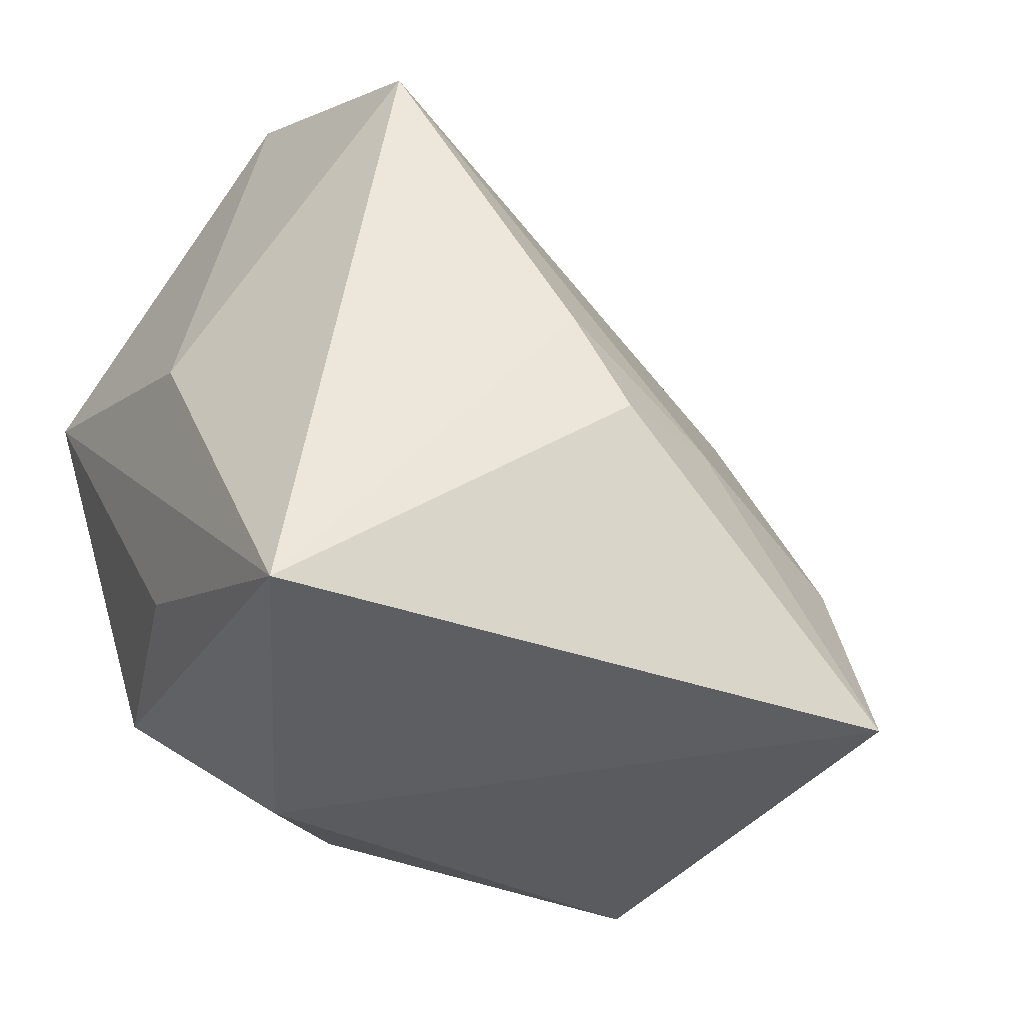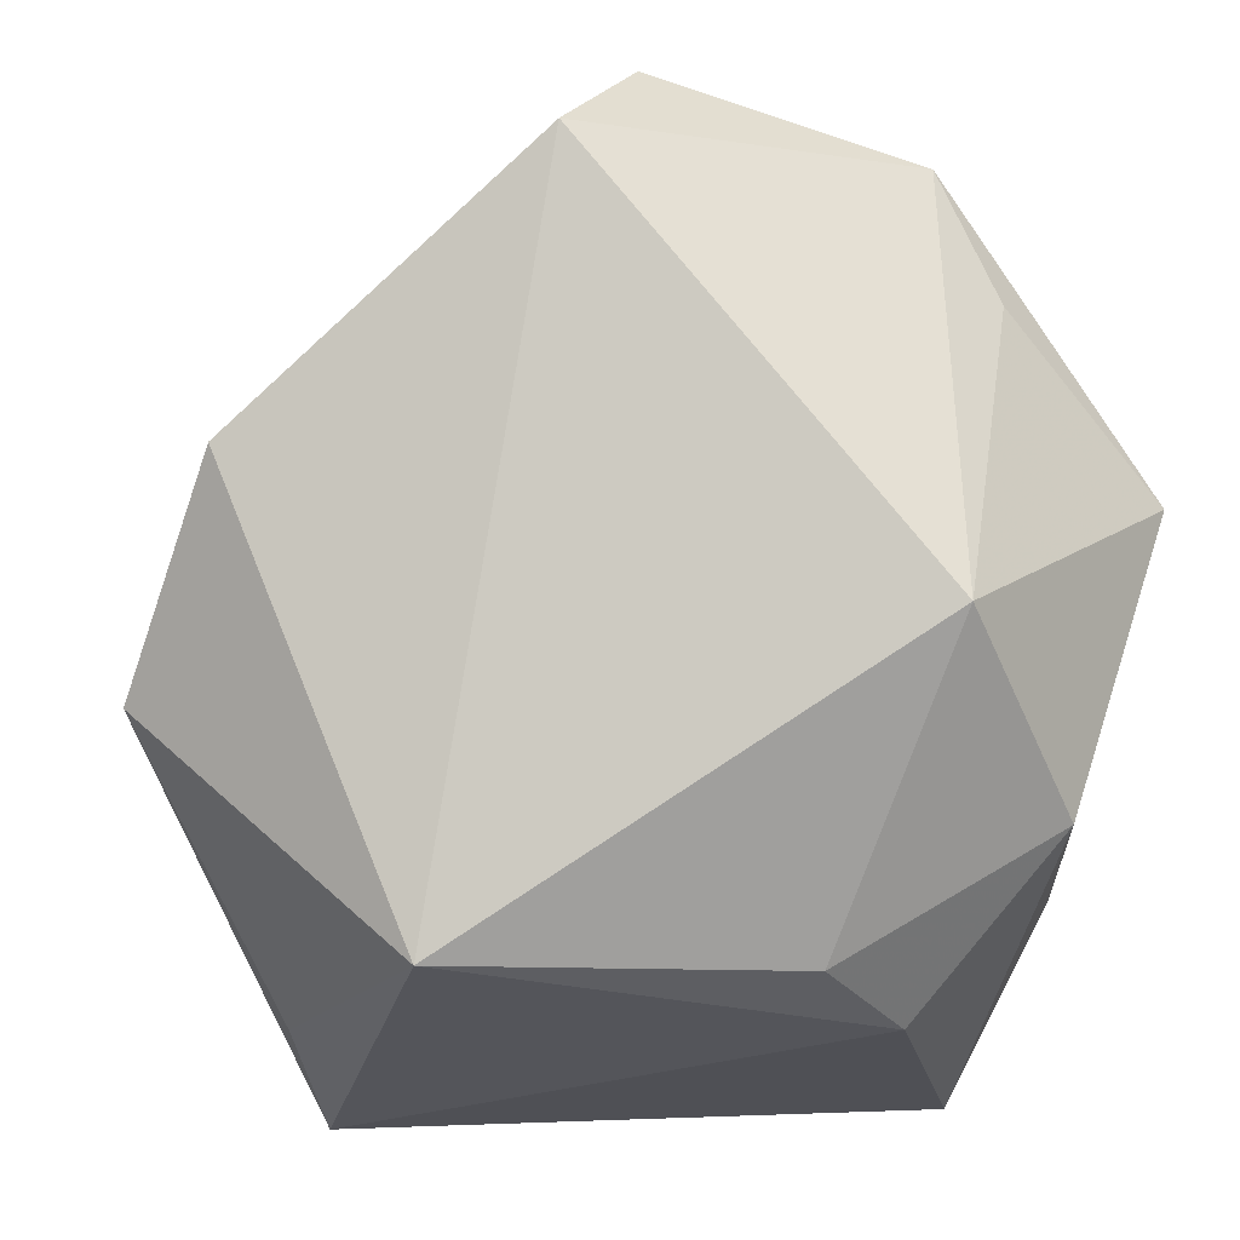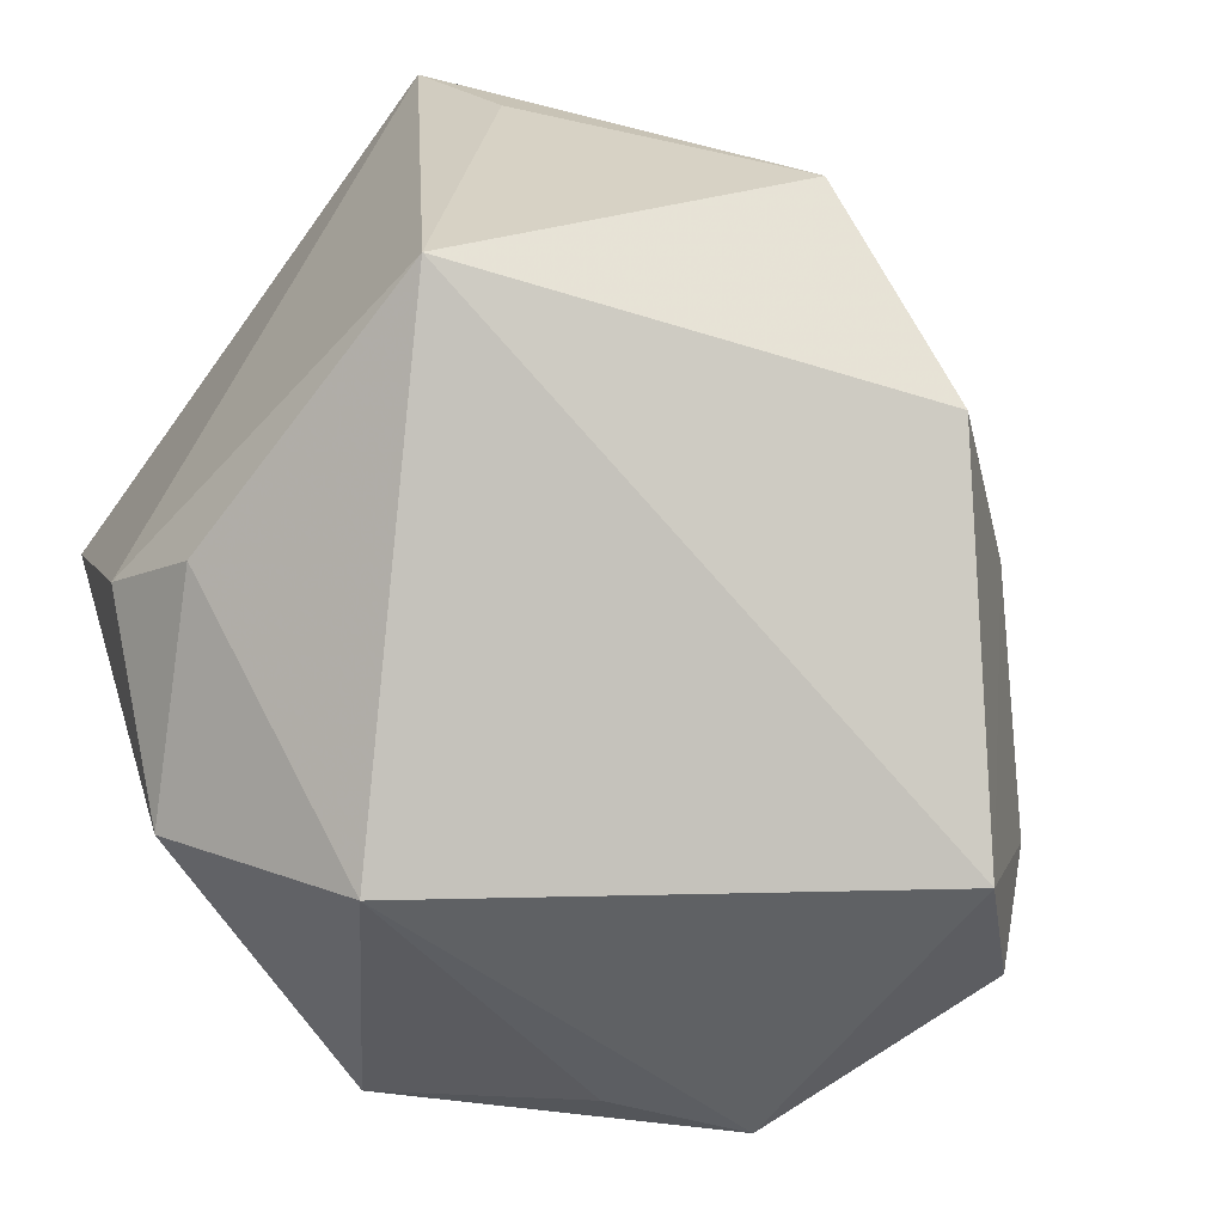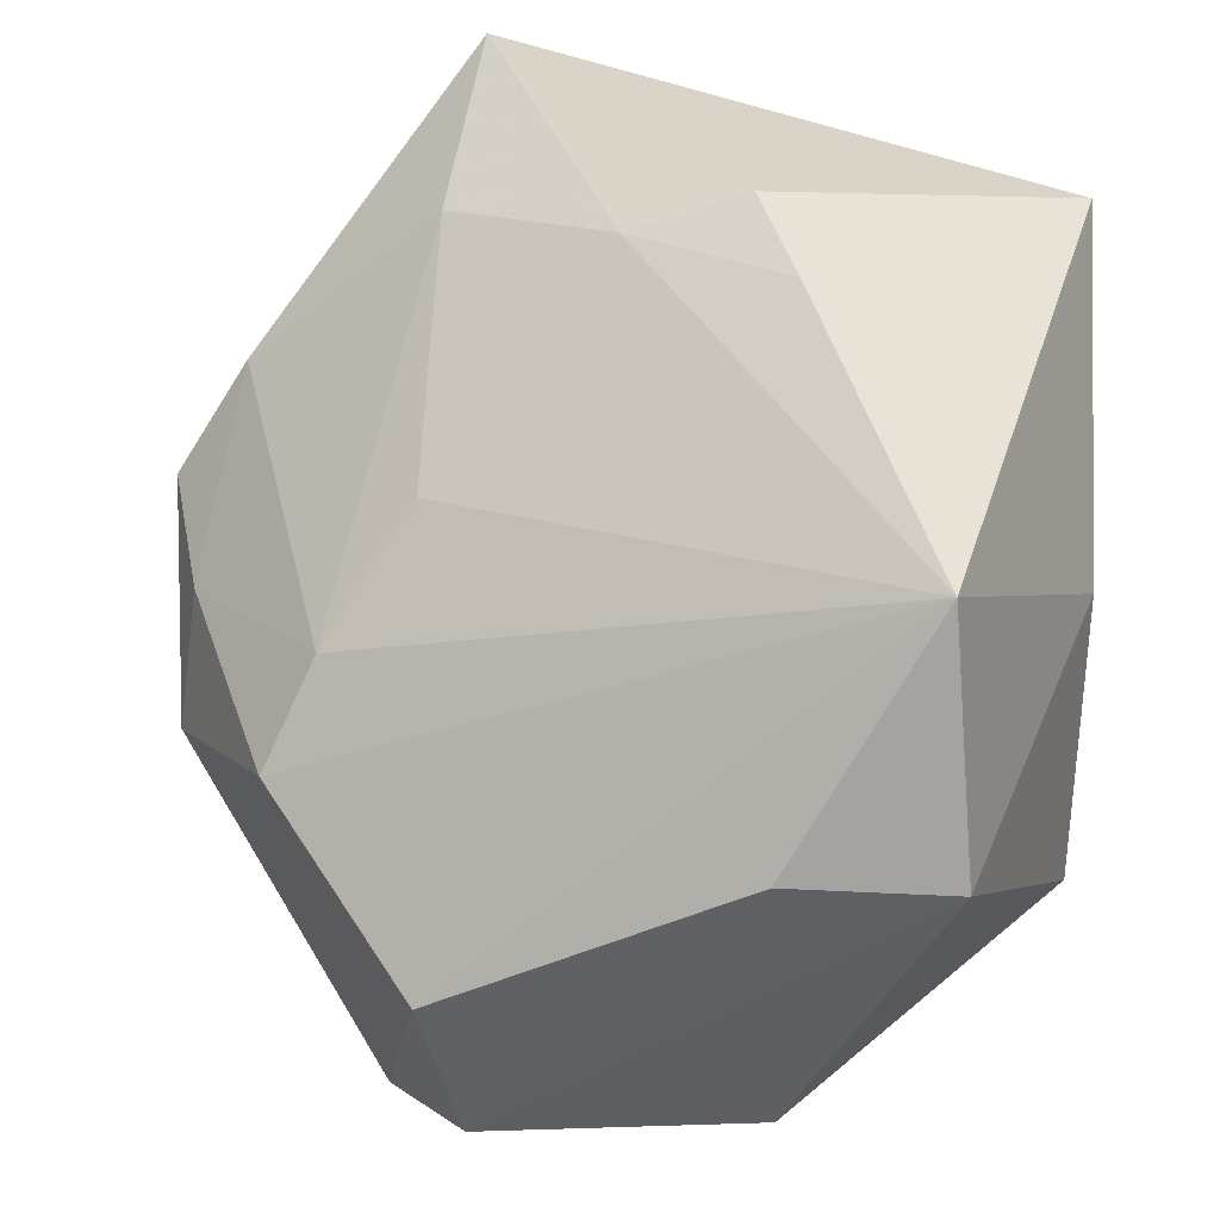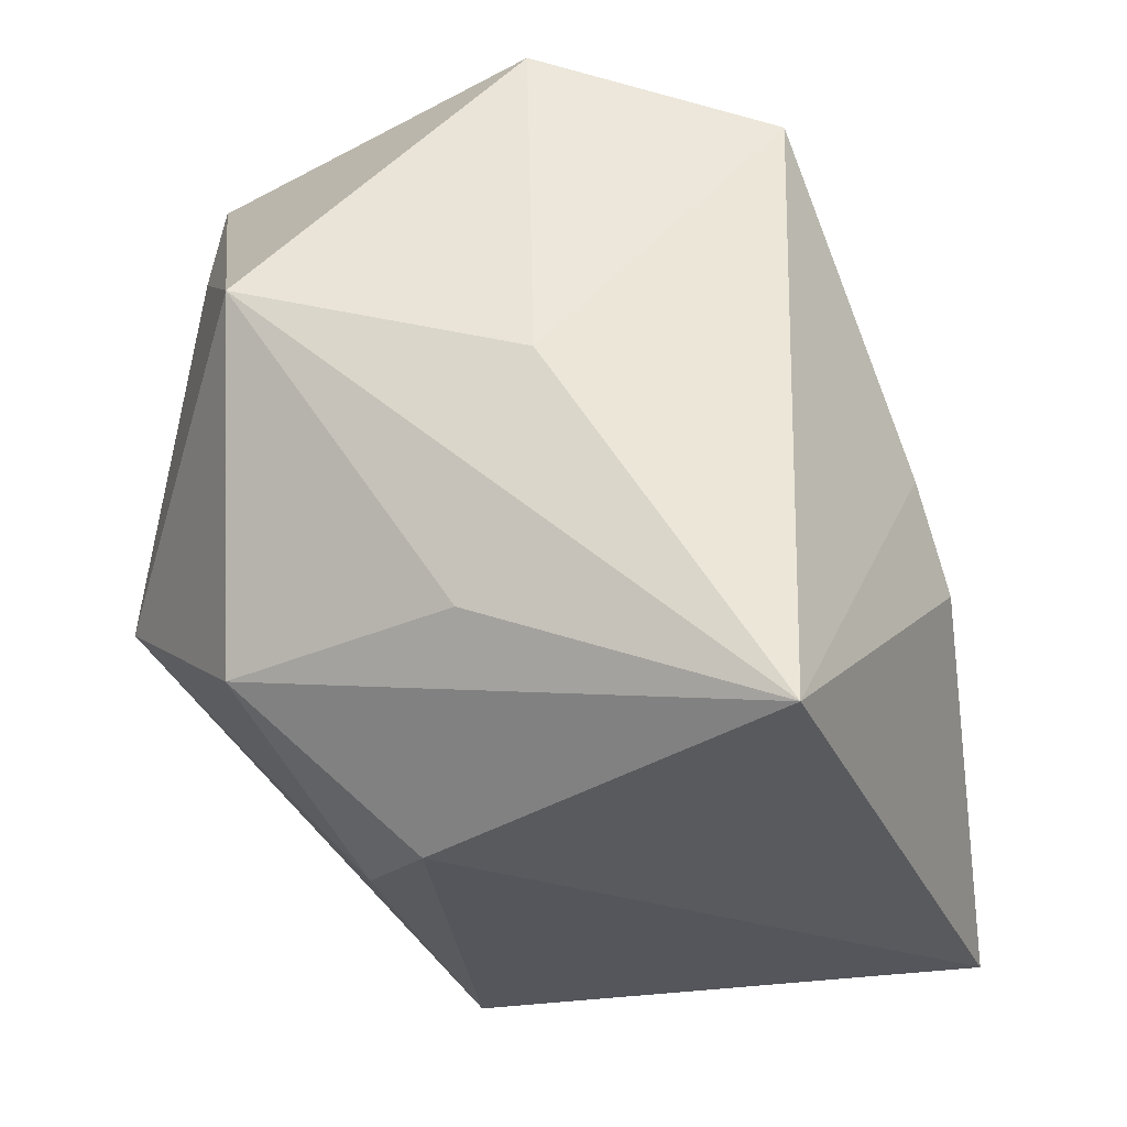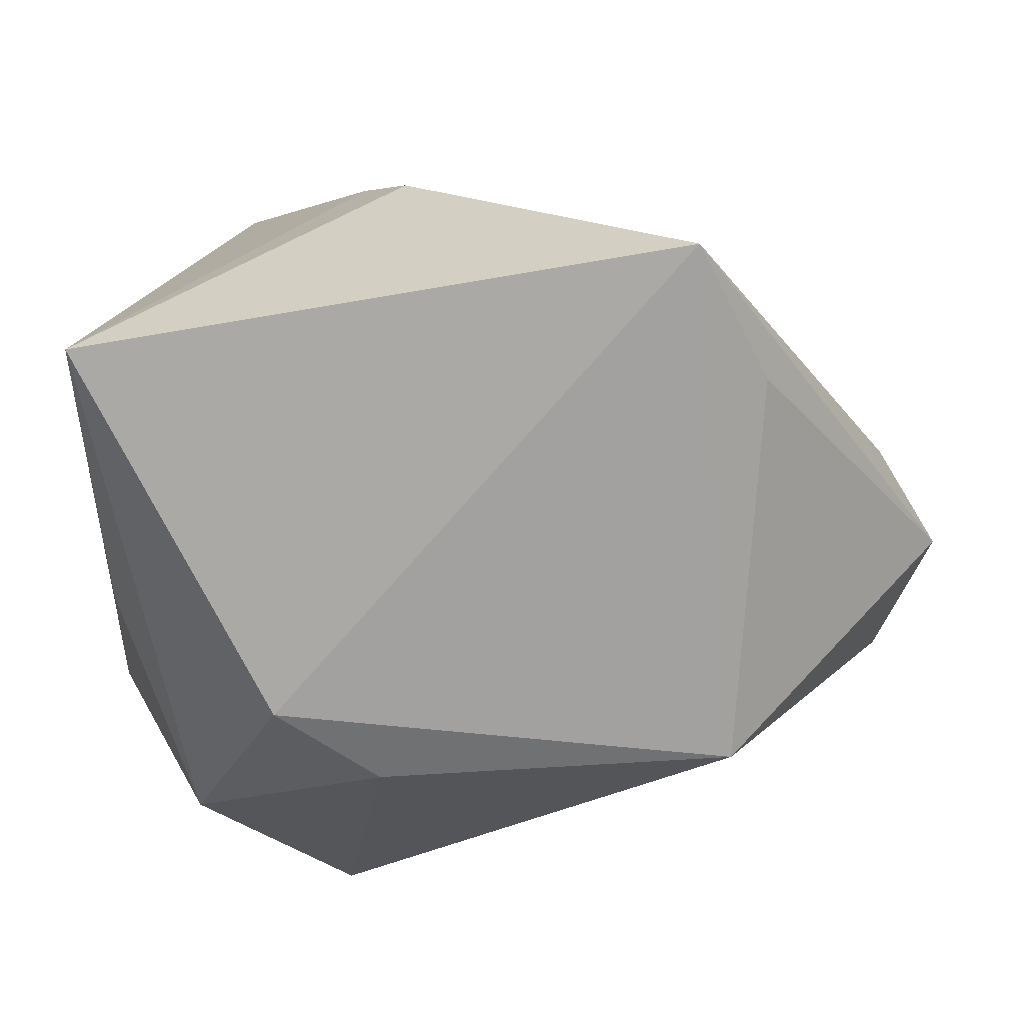
<metadata>
{"format":"obj","ext":"obj","renderer":"f3d","projection":"perspective","resolution":1024,"background":"white","views":[{"elev":-32.2,"azim":-32.9,"up":"+Y"},{"elev":-24.9,"azim":161.6,"up":"+Y"},{"elev":-58.8,"azim":49.2,"up":"+Z"},{"elev":38.4,"azim":-173.4,"up":"+Z"},{"elev":-26.3,"azim":-80.2,"up":"+Y"},{"elev":-72.3,"azim":-1.0,"up":"+Y"}]}
</metadata>
<code>
v 0.0531 -0.01107 0.003602
v -0.01364 0.03872 -0.0317
v -0.01248 0.04509 0.00519
v -0.04047 0.002487 0.006819
v 0.006795 -0.008083 0.03749
v -0.02752 -0.02276 -0.02441
v 0.03143 -0.03227 0.02741
v 0.04852 0.002653 -0.0003538
v 0.02905 -0.03764 -0.0113
v 0.05014 0.007224 -0.01527
v -0.02041 0.02542 -0.03113
v -0.01074 0.001229 0.03956
v -0.03644 -0.02114 -0.0008545
v 0.0239 0.009601 0.01803
v 0.02541 0.03121 -0.03912
v 0.04581 -0.01575 0.01522
v 0.03243 0.01923 0.006105
v 0.02365 -0.03764 0.04209
v -0.0385 -0.03339 0.0295
v -0.01787 -0.03764 -0.007492
v -0.02966 0.04294 0.004003
v 0.02533 -0.01737 0.03322
v -0.01173 -0.009757 -0.03912
v 0.03722 0.02588 -0.004047
v -0.0404 0.01156 -0.02256
v 0.0156 0.0433 -0.03168
v 0.01989 0.04409 -0.01475
v -0.007099 -0.03557 -0.01511
v -0.005796 -0.00923 0.04215
v -0.02641 0.03362 0.02936
f 9 23 15
f 25 23 6
f 3 21 30
f 26 21 3
f 25 19 4
f 4 21 25
f 4 19 30
f 30 21 4
f 2 15 23
f 26 15 2
f 25 21 2
f 2 21 26
f 27 15 26
f 27 24 15
f 26 3 27
f 30 24 27
f 27 3 30
f 15 24 10
f 10 1 9
f 9 15 10
f 1 16 18
f 17 24 30
f 13 19 25
f 25 6 13
f 13 6 19
f 19 6 20
f 20 18 19
f 9 18 20
f 11 23 25
f 25 2 11
f 11 2 23
f 1 10 8
f 8 10 24
f 24 17 8
f 8 16 1
f 8 17 16
f 19 18 29
f 9 1 7
f 7 18 9
f 1 18 7
f 14 17 30
f 9 20 28
f 28 20 6
f 28 23 9
f 28 6 23
f 22 18 16
f 16 17 22
f 17 14 22
f 5 29 18
f 18 22 5
f 5 14 30
f 5 22 14
f 12 5 30
f 29 5 12
f 30 19 12
f 19 29 12

</code>
